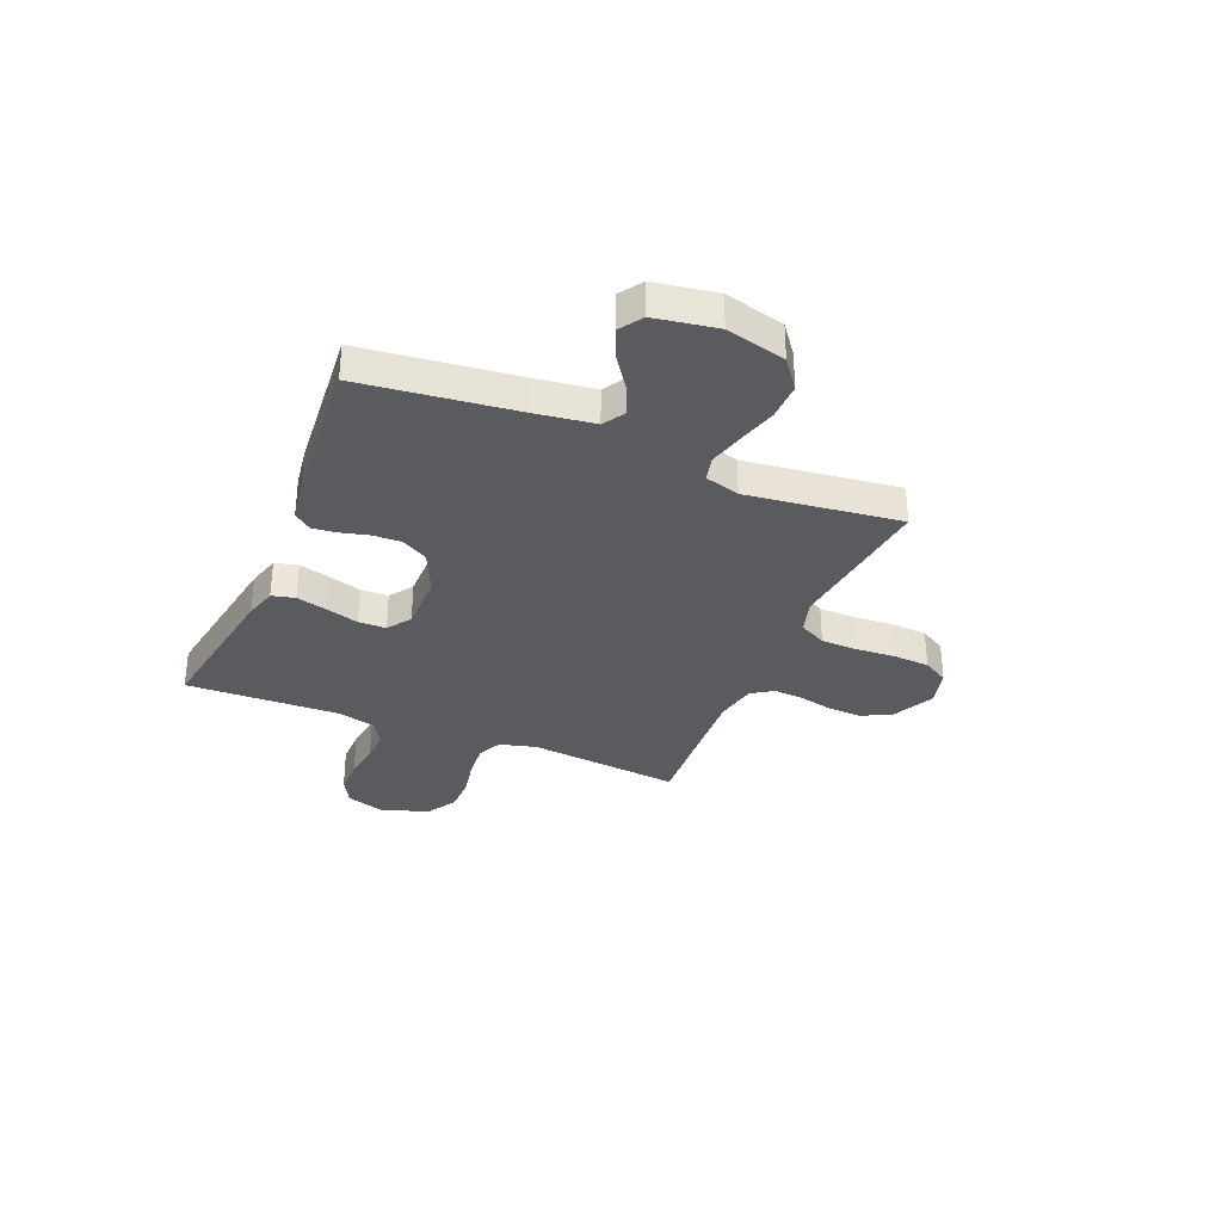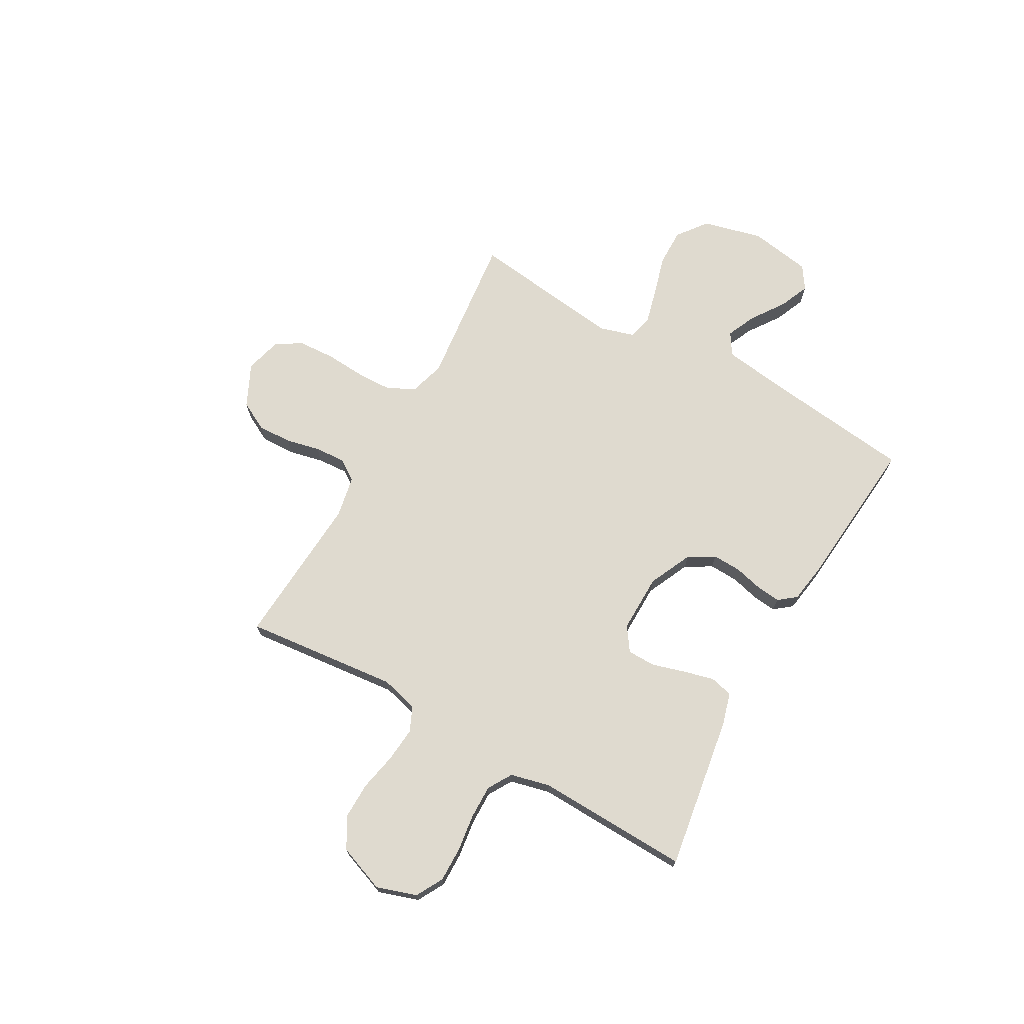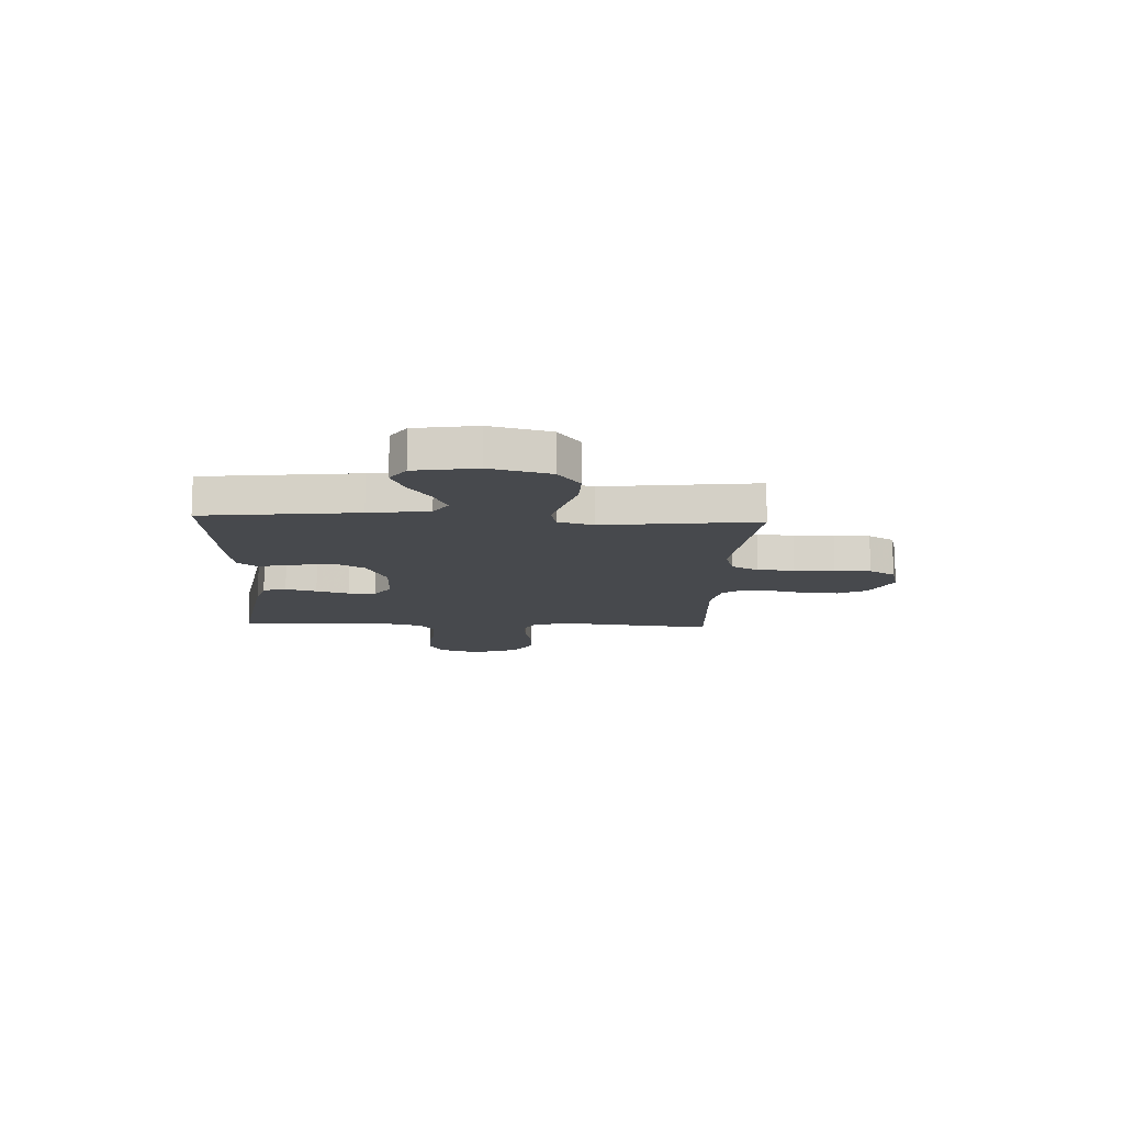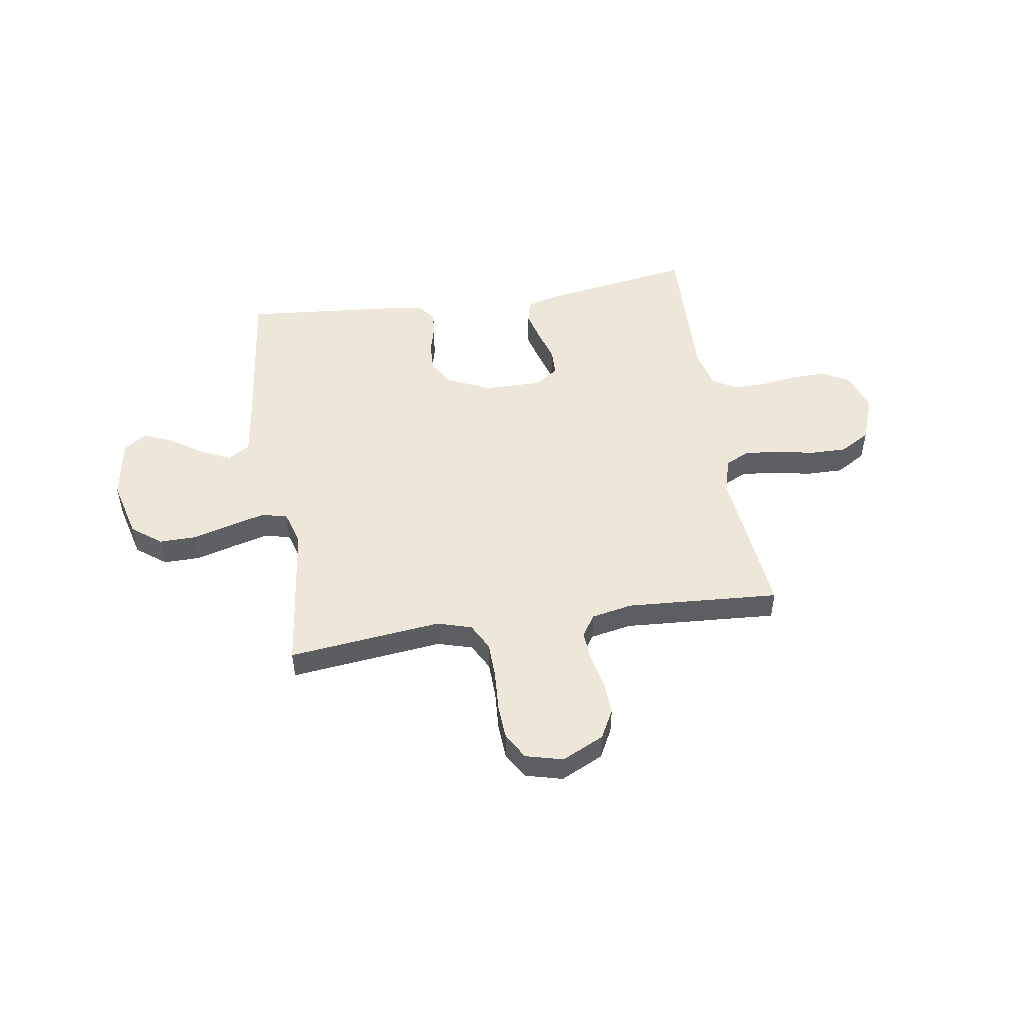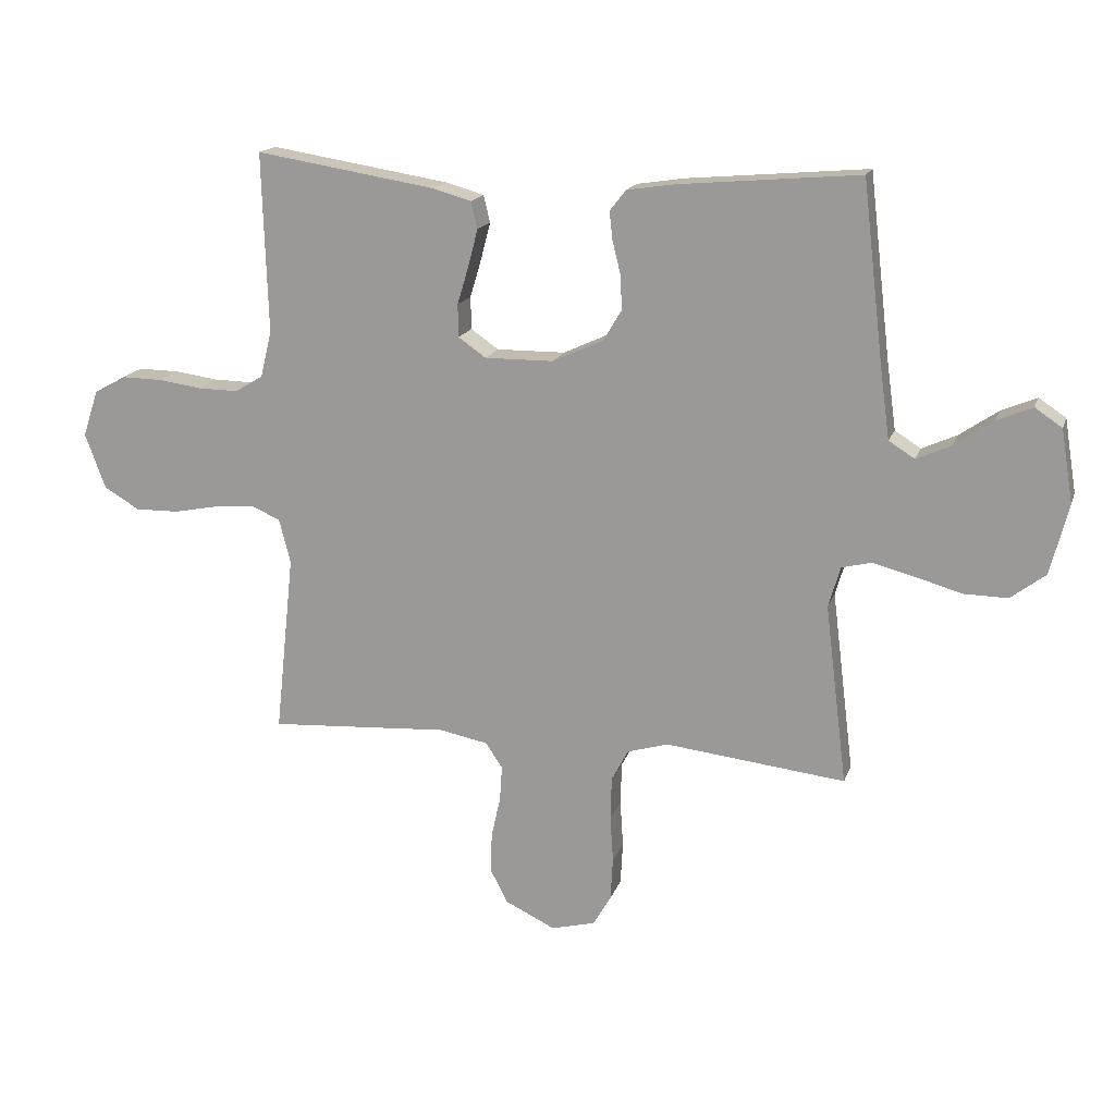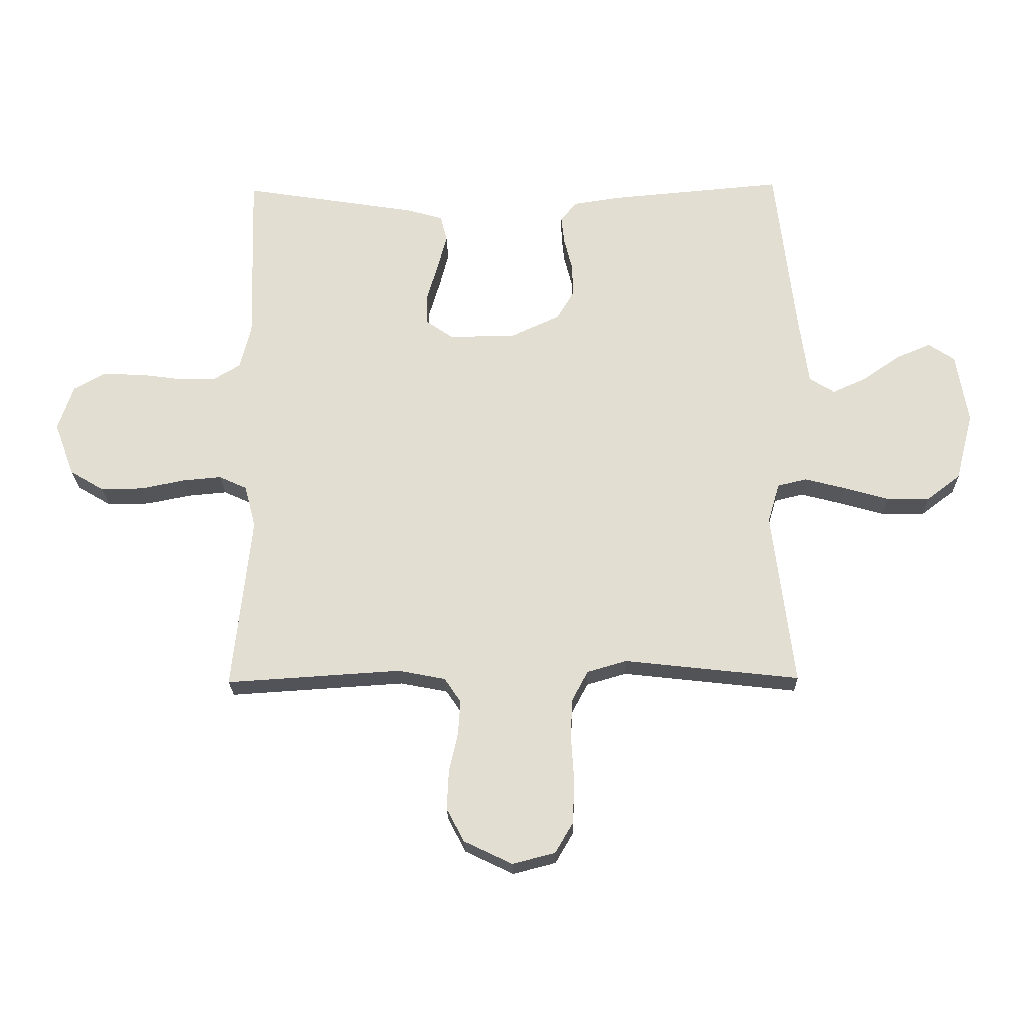
<metadata>
{"format":"obj","ext":"obj","renderer":"f3d","projection":"perspective","resolution":1024,"background":"white","views":[{"elev":-32.6,"azim":67.4,"up":"+Y"},{"elev":70.8,"azim":-60.4,"up":"+Y"},{"elev":-12.4,"azim":87.3,"up":"+Y"},{"elev":49.8,"azim":171.2,"up":"+Y"},{"elev":16.7,"azim":15.6,"up":"+Z"},{"elev":-22.9,"azim":1.3,"up":"+Z"}]}
</metadata>
<code>
v 0.5 0.07 0.5
v 0.535 0.07 0.2
v 0.551 0.07 0.083
v 0.594 0.07 0.056
v 0.652 0.07 0.082
v 0.716 0.07 0.126
v 0.775 0.07 0.151
v 0.82 0.07 0.121
v 0.84 0.07 0
v 0.81 0.07 -0.117
v 0.752 0.07 -0.161
v 0.679 0.07 -0.16
v 0.602 0.07 -0.138
v 0.533 0.07 -0.12
v 0.483 0.07 -0.132
v 0.463 0.07 -0.2
v 0.5 0.07 -0.5
v 0.2 0.07 -0.466
v 0.132 0.07 -0.486
v 0.104 0.07 -0.539
v 0.102 0.07 -0.61
v 0.107 0.07 -0.688
v 0.103 0.07 -0.759
v 0.073 0.07 -0.81
v 0 0.07 -0.829
v -0.083 0.07 -0.789
v -0.113 0.07 -0.732
v -0.11 0.07 -0.665
v -0.095 0.07 -0.598
v -0.091 0.07 -0.539
v -0.119 0.07 -0.497
v -0.2 0.07 -0.481
v -0.5 0.07 -0.5
v -0.468 0.07 -0.2
v -0.487 0.07 -0.127
v -0.535 0.07 -0.105
v -0.602 0.07 -0.111
v -0.677 0.07 -0.126
v -0.75 0.07 -0.127
v -0.809 0.07 -0.092
v -0.843 0.07 0
v -0.817 0.07 0.078
v -0.764 0.07 0.107
v -0.696 0.07 0.106
v -0.623 0.07 0.096
v -0.557 0.07 0.095
v -0.51 0.07 0.123
v -0.491 0.07 0.2
v -0.5 0.07 0.5
v -0.2 0.07 0.452
v -0.137 0.07 0.434
v -0.126 0.07 0.389
v -0.142 0.07 0.328
v -0.161 0.07 0.264
v -0.16 0.07 0.21
v -0.114 0.07 0.178
v 0 0.07 0.179
v 0.085 0.07 0.218
v 0.115 0.07 0.269
v 0.113 0.07 0.325
v 0.099 0.07 0.381
v 0.094 0.07 0.428
v 0.121 0.07 0.462
v 0.2 0.07 0.474
v 0.5 0 0.5
v 0.535 0 0.2
v 0.551 0 0.083
v 0.594 0 0.056
v 0.652 0 0.082
v 0.716 0 0.126
v 0.775 0 0.151
v 0.82 0 0.121
v 0.84 0 0
v 0.81 0 -0.117
v 0.752 0 -0.161
v 0.679 0 -0.16
v 0.602 0 -0.138
v 0.533 0 -0.12
v 0.483 0 -0.132
v 0.463 0 -0.2
v 0.5 0 -0.5
v 0.2 0 -0.466
v 0.132 0 -0.486
v 0.104 0 -0.539
v 0.102 0 -0.61
v 0.107 0 -0.688
v 0.103 0 -0.759
v 0.073 0 -0.81
v 0 0 -0.829
v -0.083 0 -0.789
v -0.113 0 -0.732
v -0.11 0 -0.665
v -0.095 0 -0.598
v -0.091 0 -0.539
v -0.119 0 -0.497
v -0.2 0 -0.481
v -0.5 0 -0.5
v -0.468 0 -0.2
v -0.487 0 -0.127
v -0.535 0 -0.105
v -0.602 0 -0.111
v -0.677 0 -0.126
v -0.75 0 -0.127
v -0.809 0 -0.092
v -0.843 0 0
v -0.817 0 0.078
v -0.764 0 0.107
v -0.696 0 0.106
v -0.623 0 0.096
v -0.557 0 0.095
v -0.51 0 0.123
v -0.491 0 0.2
v -0.5 0 0.5
v -0.2 0 0.452
v -0.137 0 0.434
v -0.126 0 0.389
v -0.142 0 0.328
v -0.161 0 0.264
v -0.16 0 0.21
v -0.114 0 0.178
v 0 0 0.179
v 0.085 0 0.218
v 0.115 0 0.269
v 0.113 0 0.325
v 0.099 0 0.381
v 0.094 0 0.428
v 0.121 0 0.462
v 0.2 0 0.474
f 64 1 2
f 63 64 2
f 62 63 2
f 61 62 2
f 60 61 2
f 59 60 2 3
f 58 59 3 4
f 57 58 4
f 56 57 4
f 52 53 54
f 51 52 54
f 50 51 54
f 49 50 54
f 48 49 54
f 47 48 54 55
f 46 47 55 56
f 43 44 45
f 42 43 45
f 41 42 45
f 40 41 45
f 39 40 45
f 38 39 45
f 37 38 45
f 36 37 45 46
f 46 56 4
f 36 46 4
f 35 36 4
f 32 33 34
f 34 35 4
f 32 34 4
f 31 32 4
f 27 28 29
f 26 27 29
f 25 26 29
f 24 25 29
f 23 24 29
f 22 23 29
f 21 22 29
f 20 21 29 30
f 19 20 30 31
f 16 17 18
f 18 19 31
f 16 18 31
f 15 16 31
f 11 12 13
f 10 11 13
f 9 10 13
f 8 9 13
f 7 8 13
f 6 7 13
f 5 6 13
f 5 13 14
f 15 31 4 5
f 5 14 15
f 66 65 128
f 66 128 127
f 66 127 126
f 66 126 125
f 66 125 124
f 67 66 124 123
f 68 67 123 122
f 68 122 121
f 68 121 120
f 118 117 116
f 118 116 115
f 118 115 114
f 118 114 113
f 118 113 112
f 119 118 112 111
f 120 119 111 110
f 109 108 107
f 109 107 106
f 109 106 105
f 109 105 104
f 109 104 103
f 109 103 102
f 109 102 101
f 110 109 101 100
f 68 120 110
f 68 110 100
f 68 100 99
f 98 97 96
f 68 99 98
f 68 98 96
f 68 96 95
f 93 92 91
f 93 91 90
f 93 90 89
f 93 89 88
f 93 88 87
f 93 87 86
f 93 86 85
f 94 93 85 84
f 95 94 84 83
f 82 81 80
f 95 83 82
f 95 82 80
f 95 80 79
f 77 76 75
f 77 75 74
f 77 74 73
f 77 73 72
f 77 72 71
f 77 71 70
f 77 70 69
f 78 77 69
f 69 68 95 79
f 79 78 69
f 1 65 66 2
f 2 66 67 3
f 3 67 68 4
f 4 68 69 5
f 5 69 70 6
f 6 70 71 7
f 7 71 72 8
f 8 72 73 9
f 9 73 74 10
f 10 74 75 11
f 11 75 76 12
f 12 76 77 13
f 13 77 78 14
f 14 78 79 15
f 15 79 80 16
f 16 80 81 17
f 17 81 82 18
f 18 82 83 19
f 19 83 84 20
f 20 84 85 21
f 21 85 86 22
f 22 86 87 23
f 23 87 88 24
f 24 88 89 25
f 25 89 90 26
f 26 90 91 27
f 27 91 92 28
f 28 92 93 29
f 29 93 94 30
f 30 94 95 31
f 31 95 96 32
f 32 96 97 33
f 33 97 98 34
f 34 98 99 35
f 35 99 100 36
f 36 100 101 37
f 37 101 102 38
f 38 102 103 39
f 39 103 104 40
f 40 104 105 41
f 41 105 106 42
f 42 106 107 43
f 43 107 108 44
f 44 108 109 45
f 45 109 110 46
f 46 110 111 47
f 47 111 112 48
f 48 112 113 49
f 49 113 114 50
f 50 114 115 51
f 51 115 116 52
f 52 116 117 53
f 53 117 118 54
f 54 118 119 55
f 55 119 120 56
f 56 120 121 57
f 57 121 122 58
f 58 122 123 59
f 59 123 124 60
f 60 124 125 61
f 61 125 126 62
f 62 126 127 63
f 63 127 128 64
f 64 128 65 1

</code>
